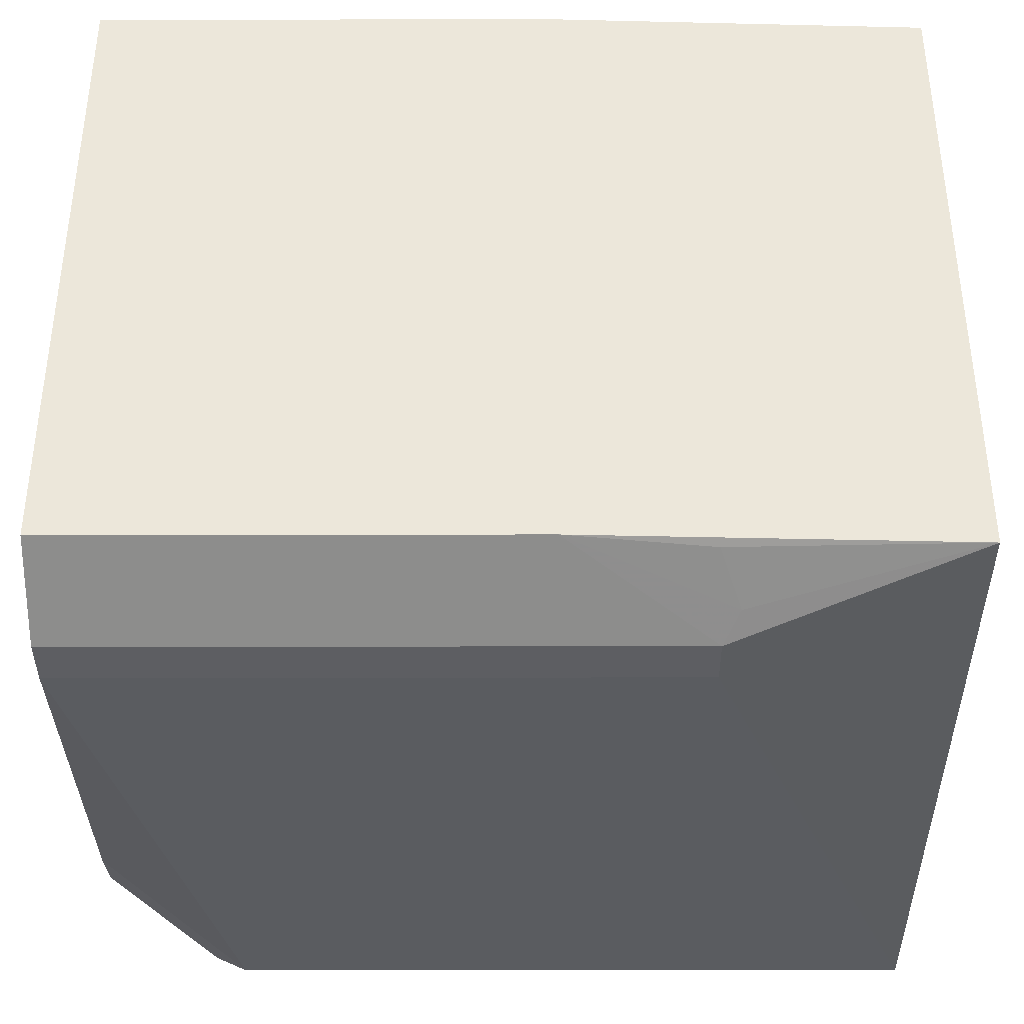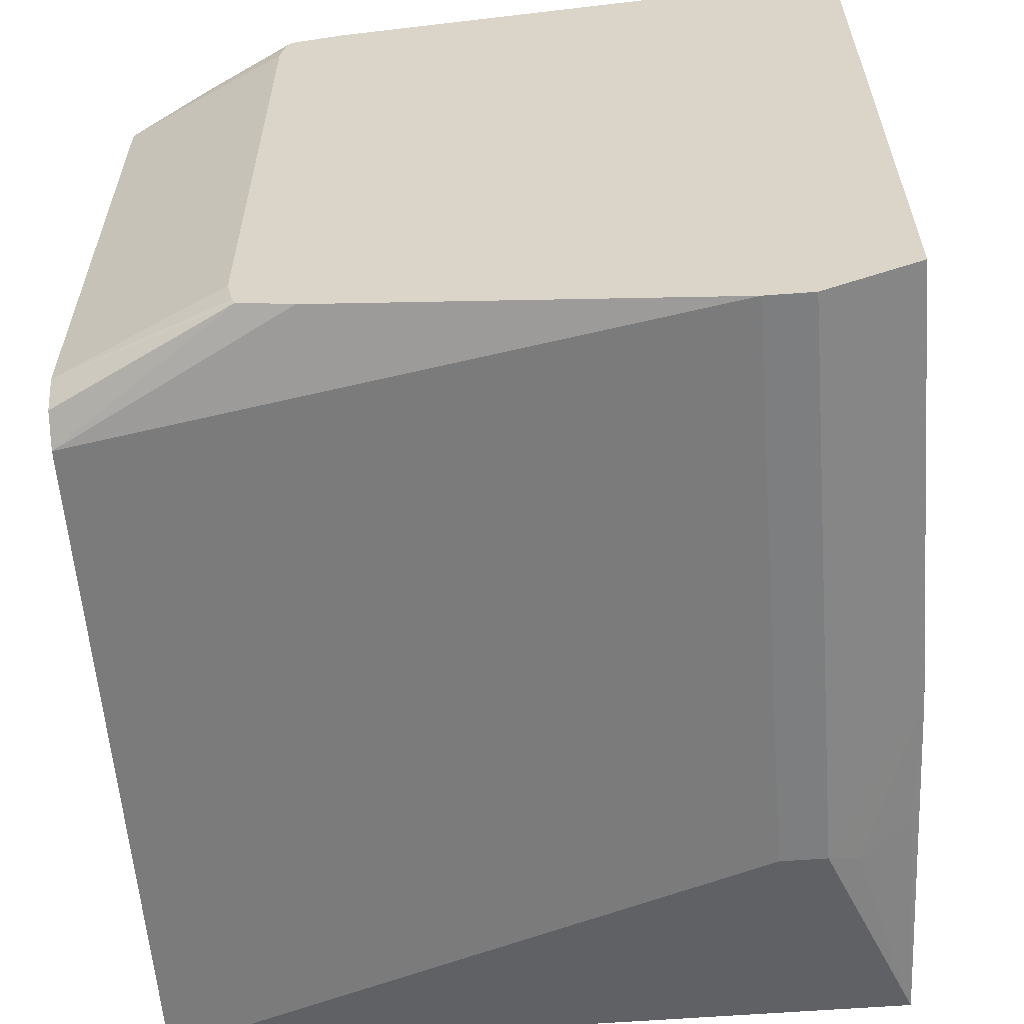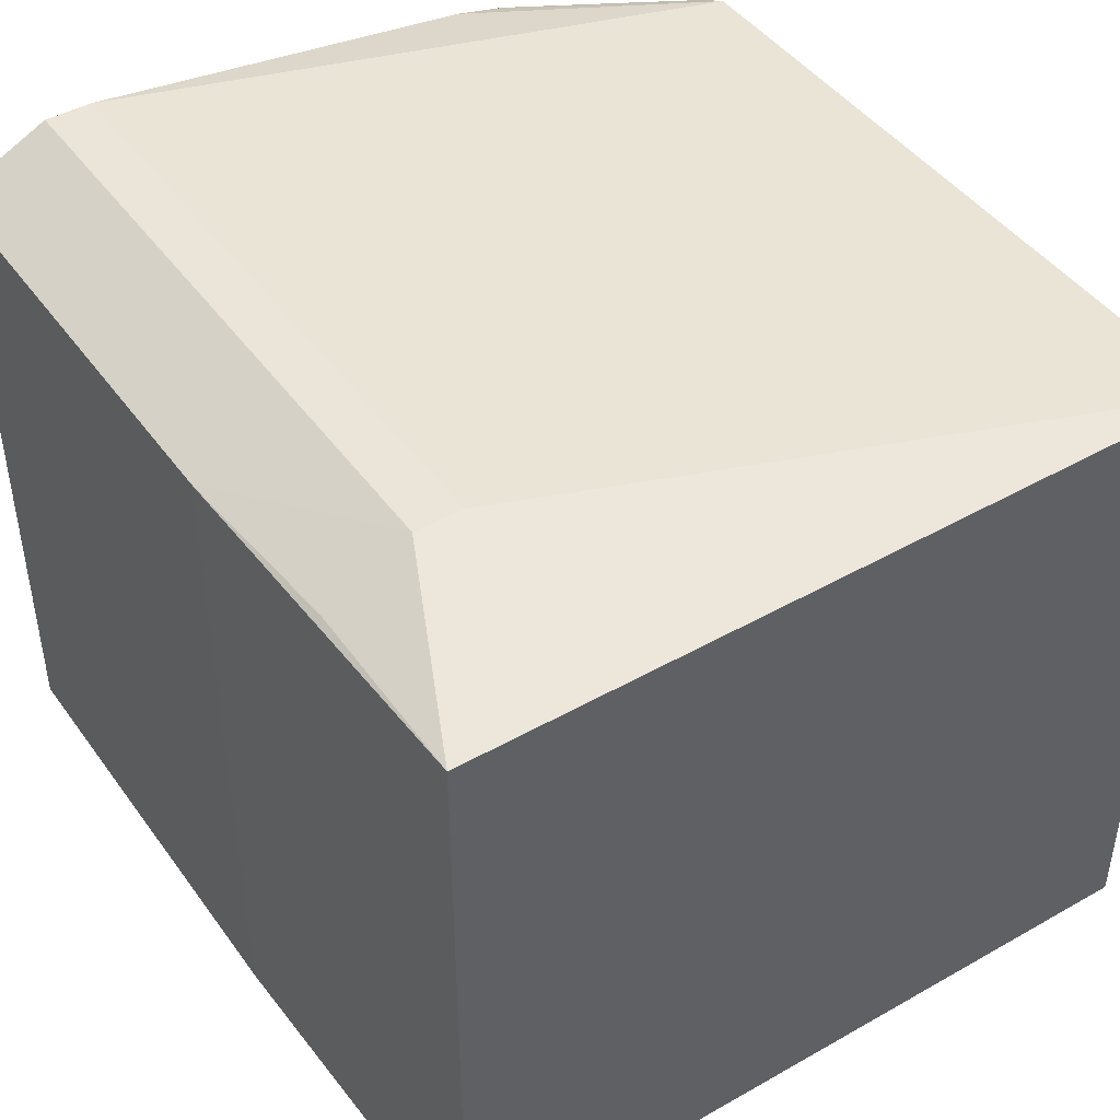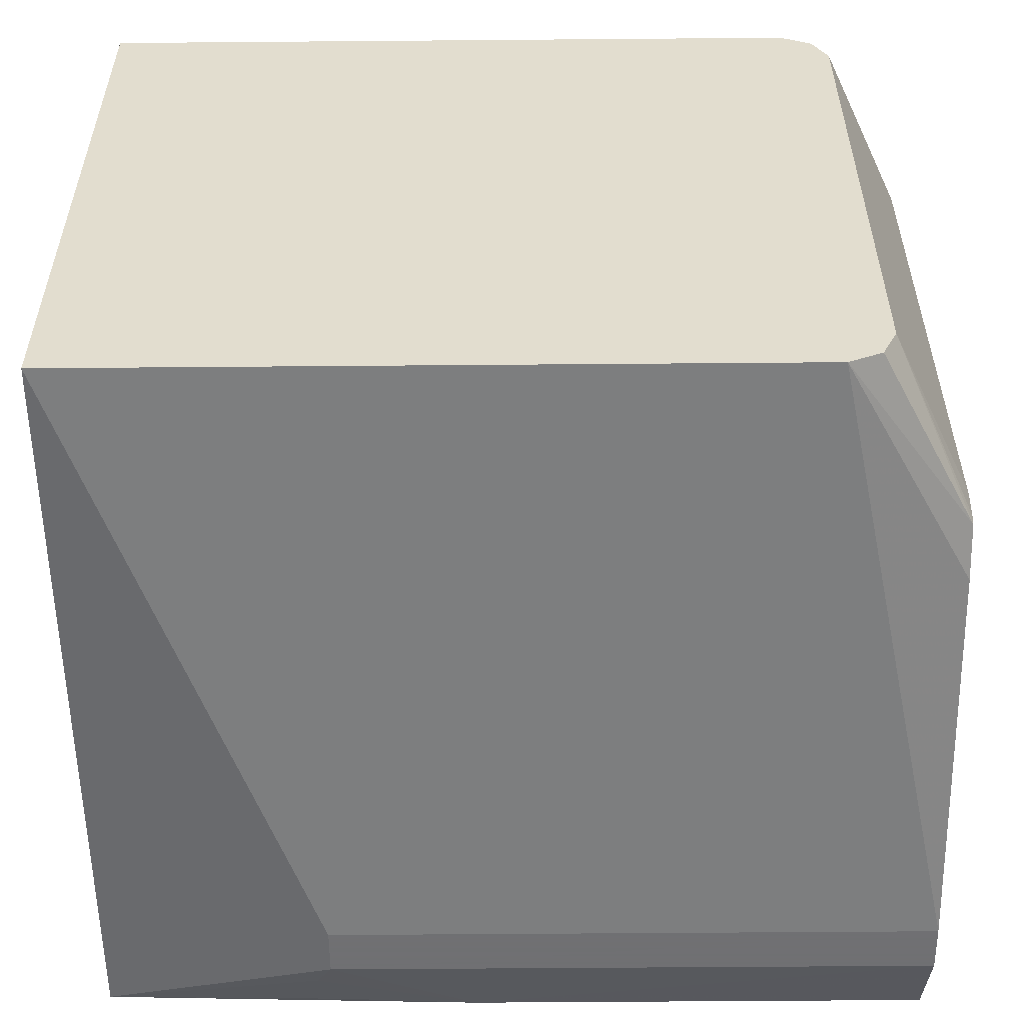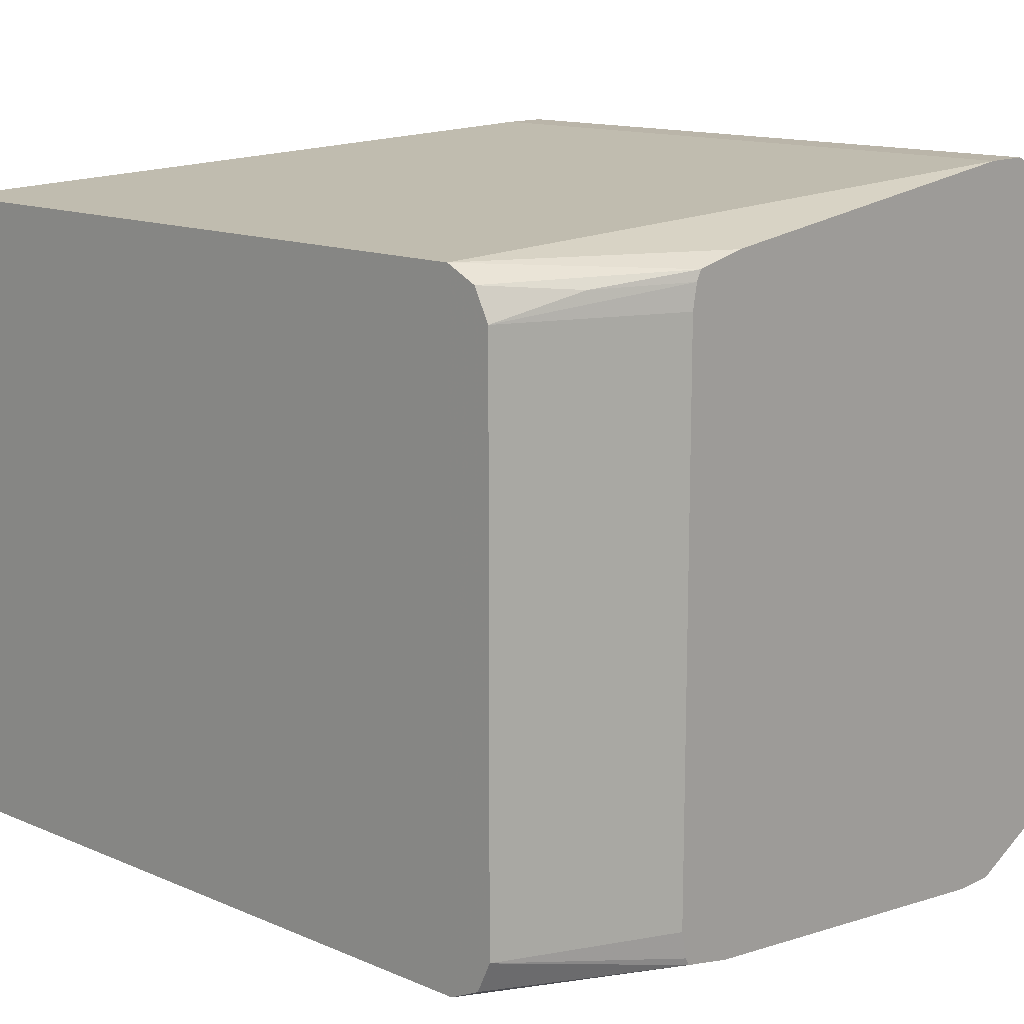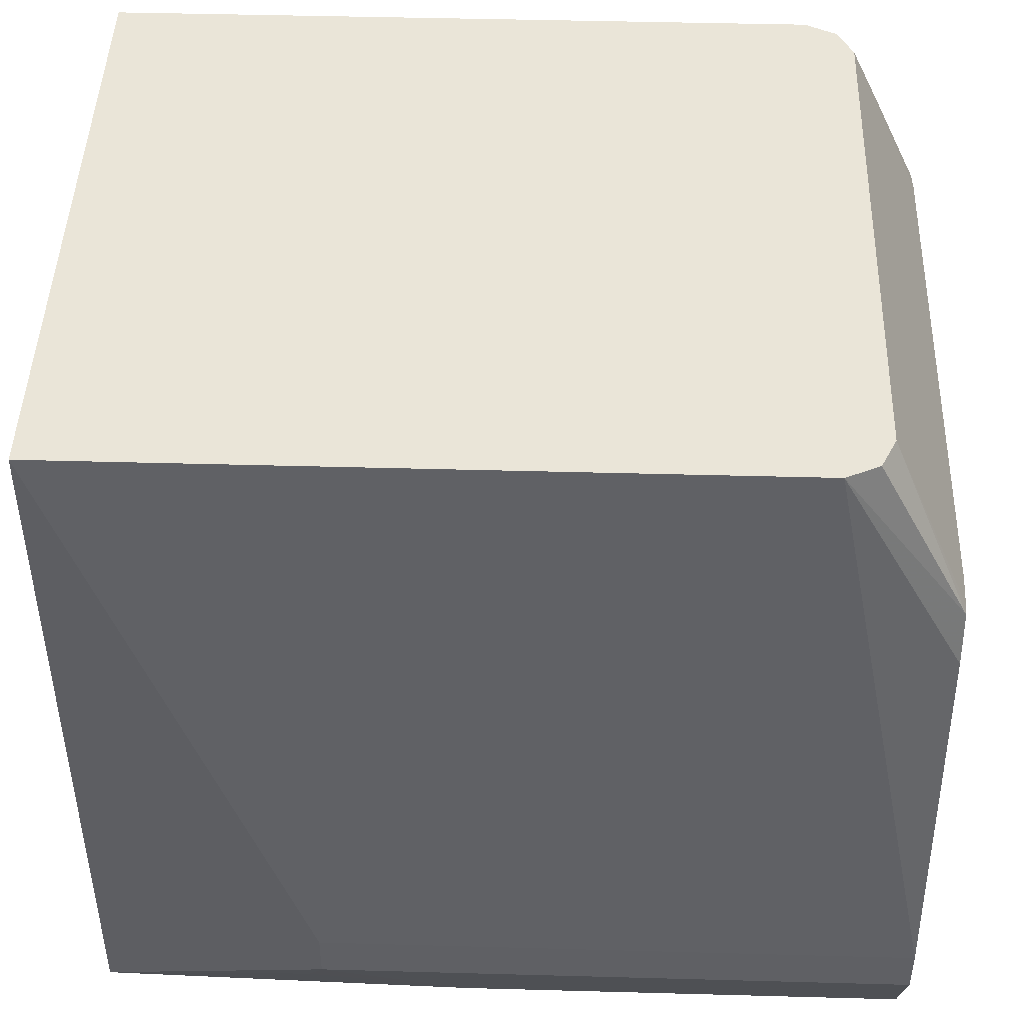
<metadata>
{"format":"obj","ext":"obj","renderer":"f3d","projection":"perspective","resolution":1024,"background":"white","views":[{"elev":-38.5,"azim":-179.9,"up":"+Y"},{"elev":-59.3,"azim":94.5,"up":"+Y"},{"elev":44.8,"azim":-123.4,"up":"+Y"},{"elev":-55.0,"azim":0.5,"up":"+Y"},{"elev":13.7,"azim":43.4,"up":"+Y"},{"elev":45.4,"azim":1.8,"up":"+Z"}]}
</metadata>
<code>
v 0.1997 0.1264 -0.14
v 0.1997 0.1264 -0.4298
v 0.1997 -0.1264 -0.4298
v 0.3435 -0.1264 -0.4344
v 0.2907 -0.1282 -0.4298
v 0.2829 -0.1384 -0.4093
v 0.2889 -0.1445 -0.3973
v 0.5177 -0.1445 -0.3973
v 0.5177 -0.1445 -0.3792
v 0.5177 -0.1264 -0.4344
v 0.5177 0.1264 -0.4344
v 0.5177 0.1445 -0.3792
v 0.5177 0.1445 -0.3973
v 0.2709 0.1445 -0.3973
v 0.3435 0.1264 -0.4344
v 0.2709 0.1282 -0.4298
v 0.2709 0.1445 -0.3792
v 0.4695 0.1264 -0.14
v 0.5177 0.1264 -0.2288
v 0.5177 0.1084 -0.2047
v 0.5177 0.1219 -0.2085
v 0.5177 0.1179 -0.2065
v 0.4876 0.1084 -0.14
v 0.5011 0.1174 -0.1716
v 0.4816 0.1204 -0.14
v 0.482 -0.1205 -0.14
v 0.4695 -0.1264 -0.14
v 0.5177 -0.1219 -0.2085
v 0.4876 -0.1084 -0.14
v 0.5177 -0.1189 -0.207
v 0.5177 -0.1084 -0.2047
v 0.5177 -0.1264 -0.2288
v 0.2889 -0.1445 -0.3792
v 0.1997 -0.1264 -0.14
f 23 25 26
f 29 23 26
f 29 20 23
f 31 20 29
f 31 28 20
f 30 28 31
f 28 29 26
f 30 29 28
f 28 26 27
f 27 26 18
f 18 26 25
f 24 25 23
f 21 19 18
f 30 31 29
f 28 9 20
f 17 2 1
f 32 27 9
f 32 28 27
f 27 33 9
f 27 34 33
f 27 18 34
f 18 1 34
f 18 17 1
f 34 1 3
f 33 34 3
f 7 33 3
f 7 9 33
f 9 10 20
f 20 10 12
f 21 18 25
f 32 9 28
f 21 25 24
f 2 3 1
f 22 24 23
f 4 3 2
f 5 3 4
f 6 3 5
f 6 7 3
f 6 4 7
f 6 5 4
f 22 21 24
f 8 9 7
f 8 10 9
f 8 4 10
f 11 10 4
f 11 12 10
f 13 12 11
f 13 14 12
f 8 7 4
f 13 11 15
f 13 15 14
f 22 23 20
f 22 20 21
f 21 20 19
f 19 12 18
f 18 12 17
f 19 20 12
f 14 2 17
f 16 2 14
f 16 14 15
f 16 15 2
f 15 4 2
f 15 11 4
f 14 17 12

</code>
